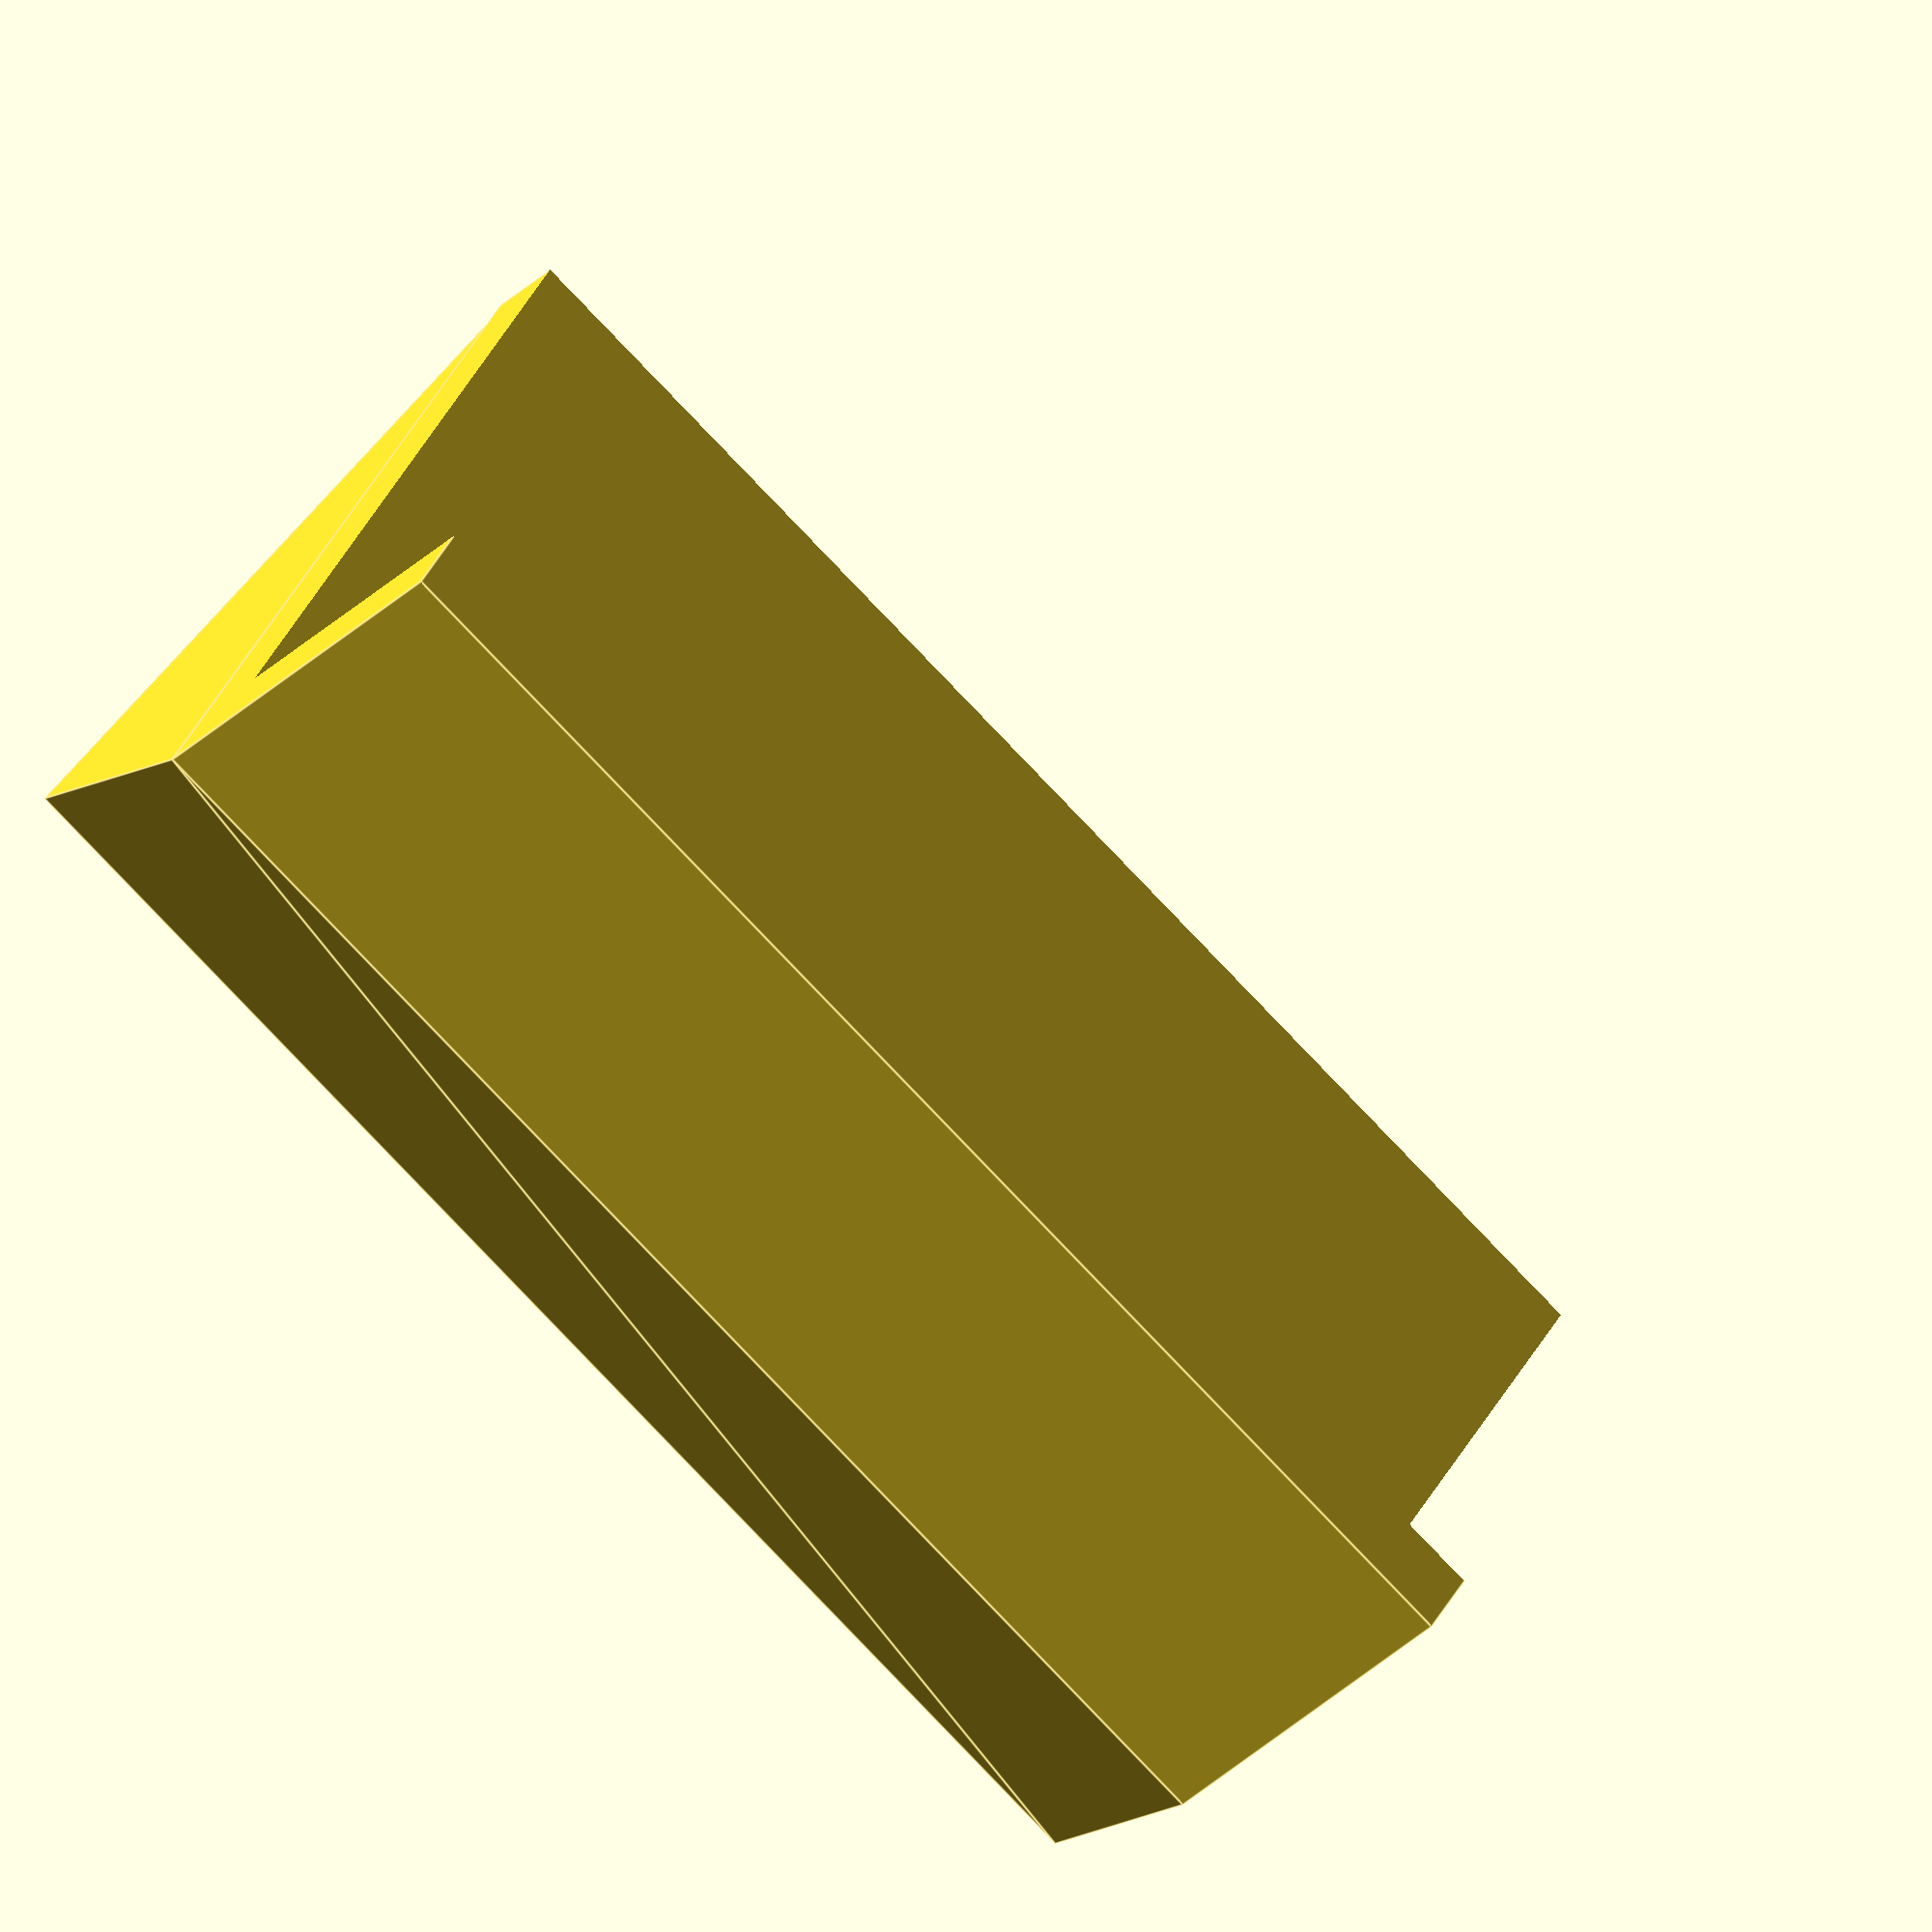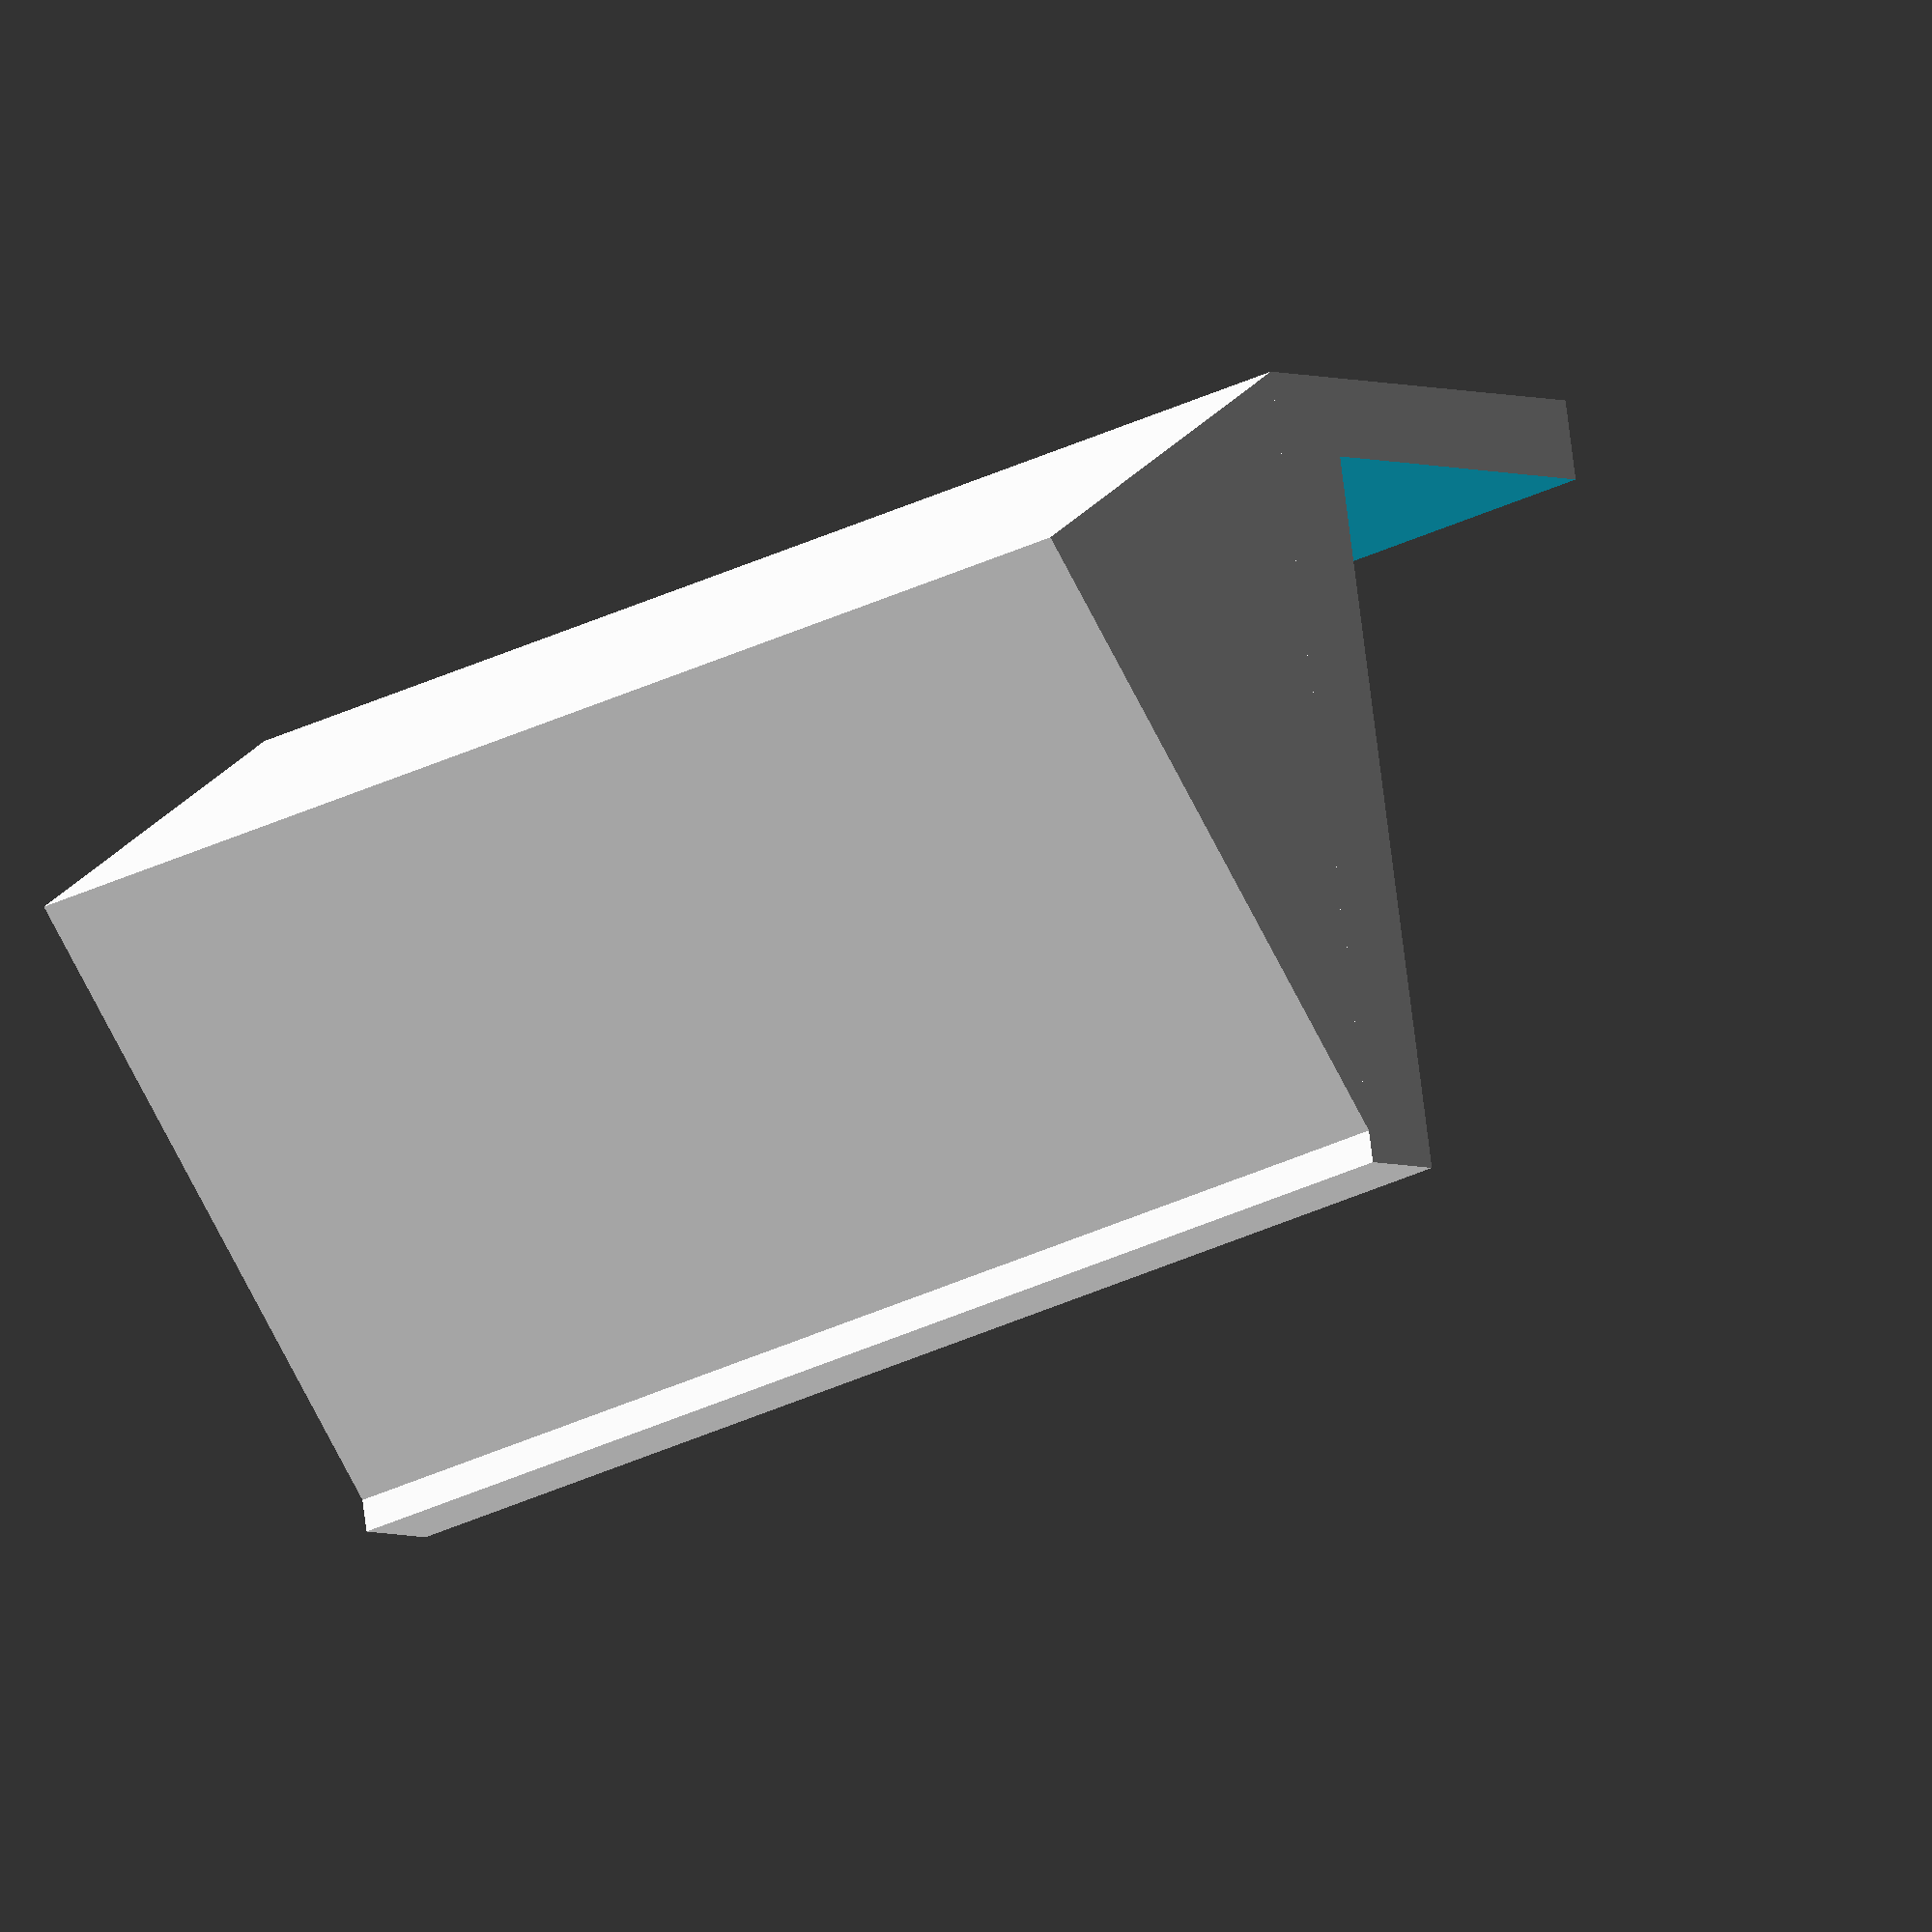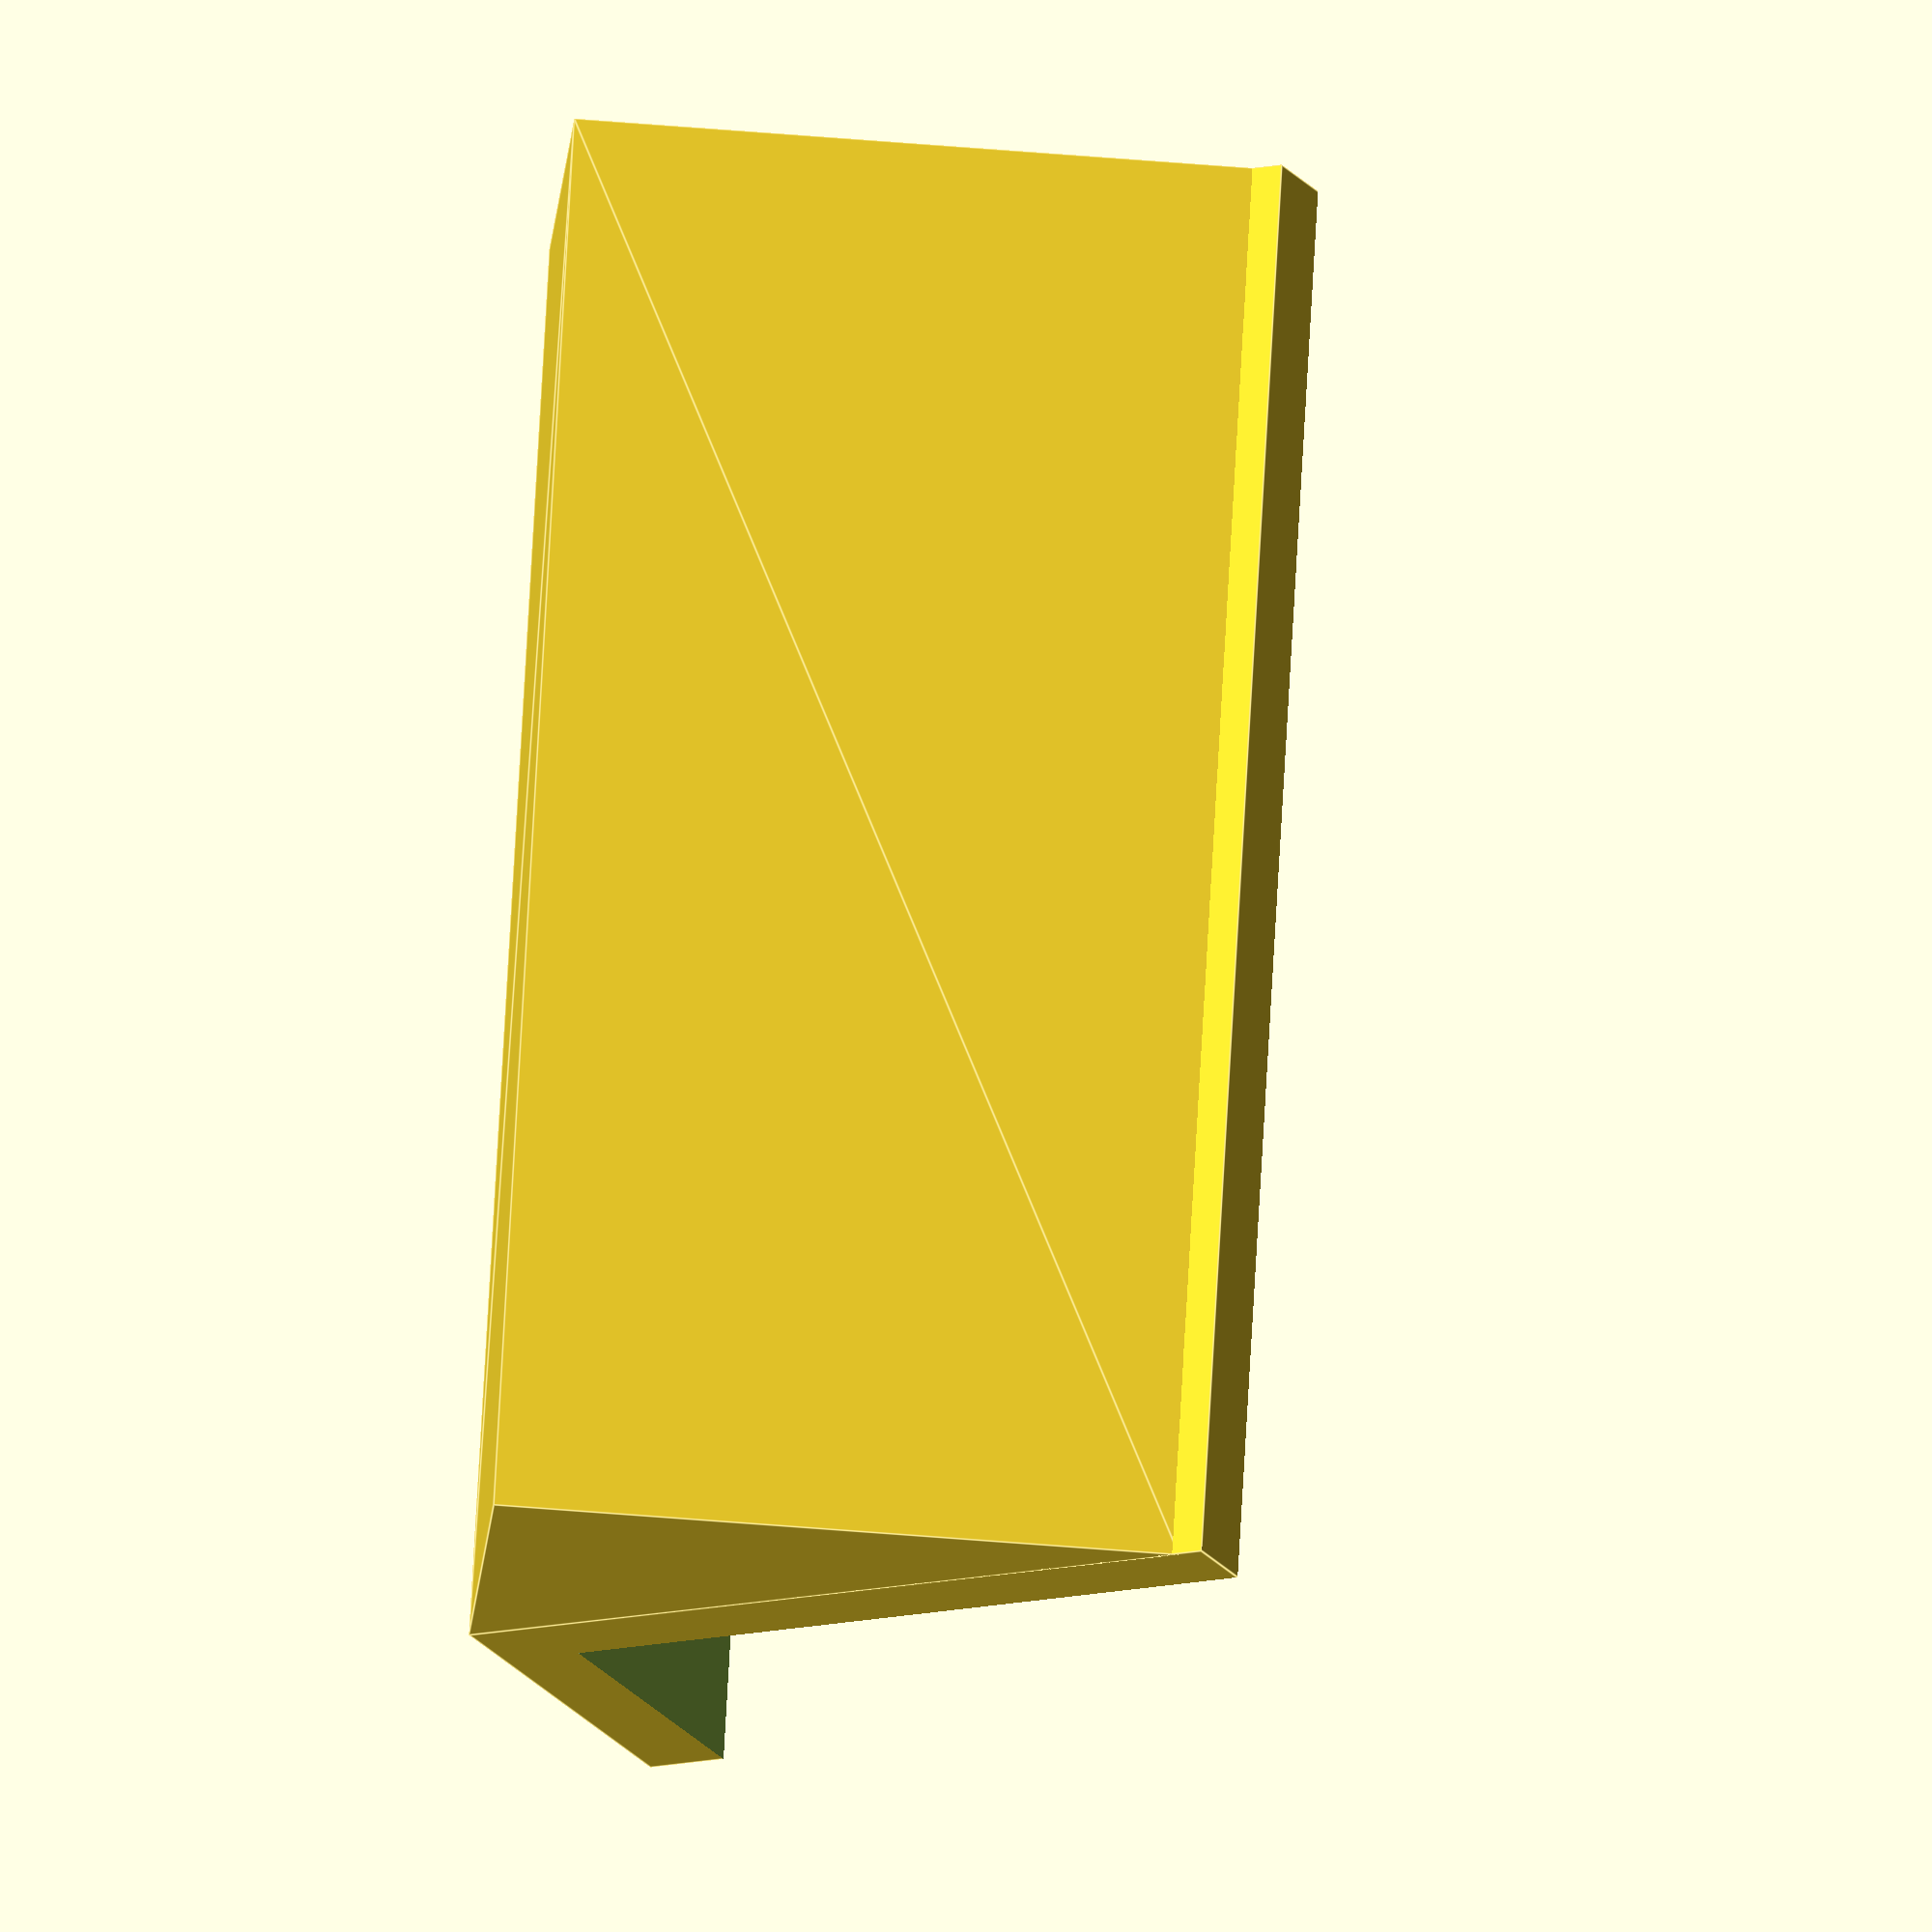
<openscad>
module triangle(l, w, h){
      polyhedron(//pt 0        1        2        3        4        5
              points=[[0,0,0], [l,0,0], [l,w,0], [0,w,0], [0,w,h], [l,w,h]],
              faces=[[0,1,2,3],[5,4,3,2],[0,4,5,1],[0,3,4],[5,2,1]]
              );
            }

rotate([60,0,0]) difference()
{
  cube([90,50,25]);
  translate([-2,5,5]) cube([95,60,30]);
}

triangle(90,24,42);
</openscad>
<views>
elev=113.2 azim=334.6 roll=319.4 proj=o view=edges
elev=80.4 azim=140.6 roll=207.9 proj=o view=wireframe
elev=240.2 azim=49.3 roll=274.8 proj=o view=edges
</views>
